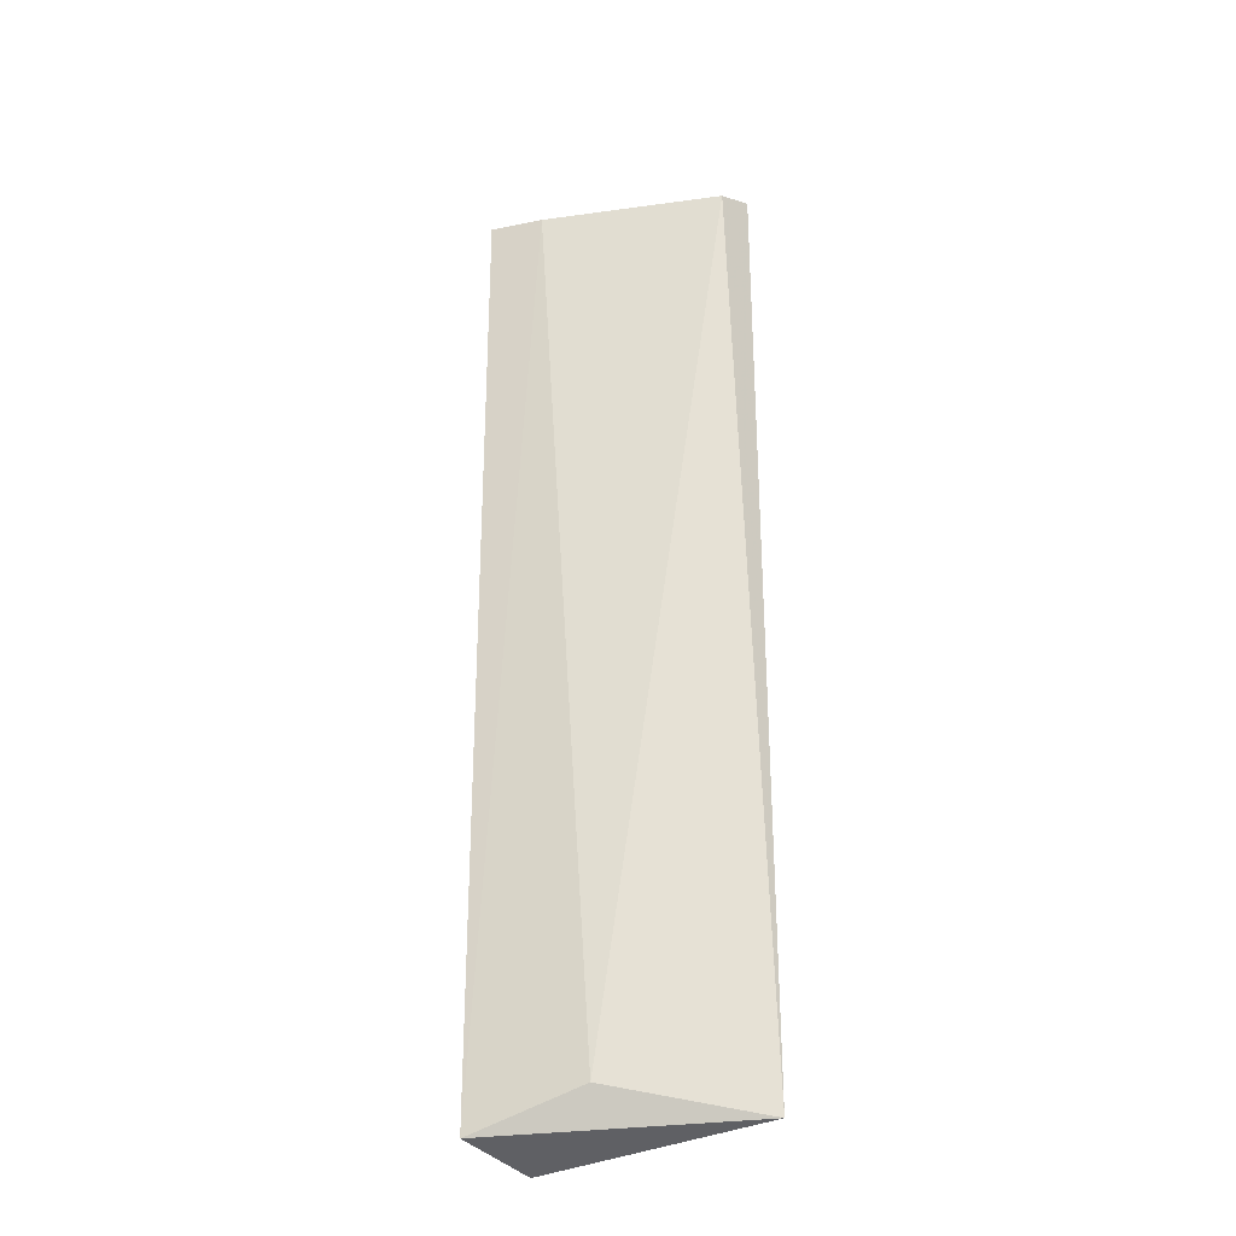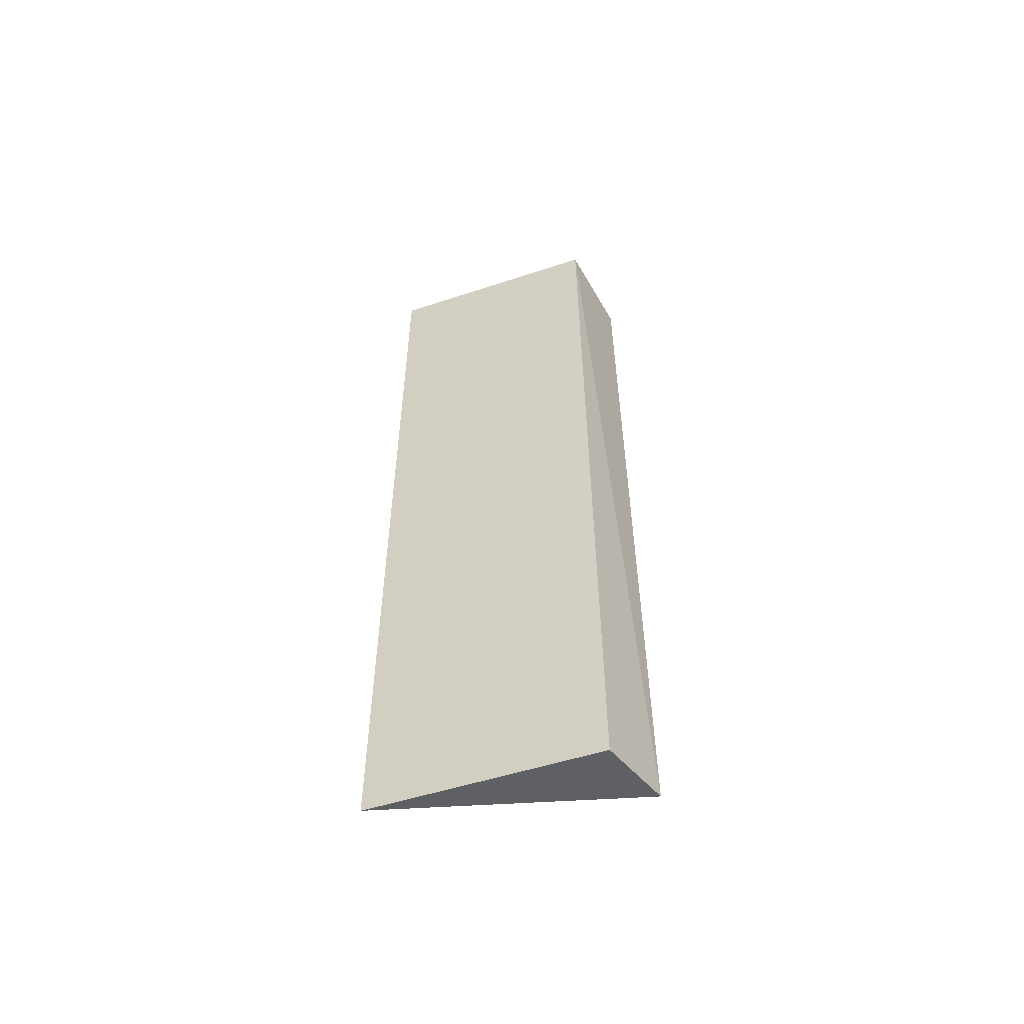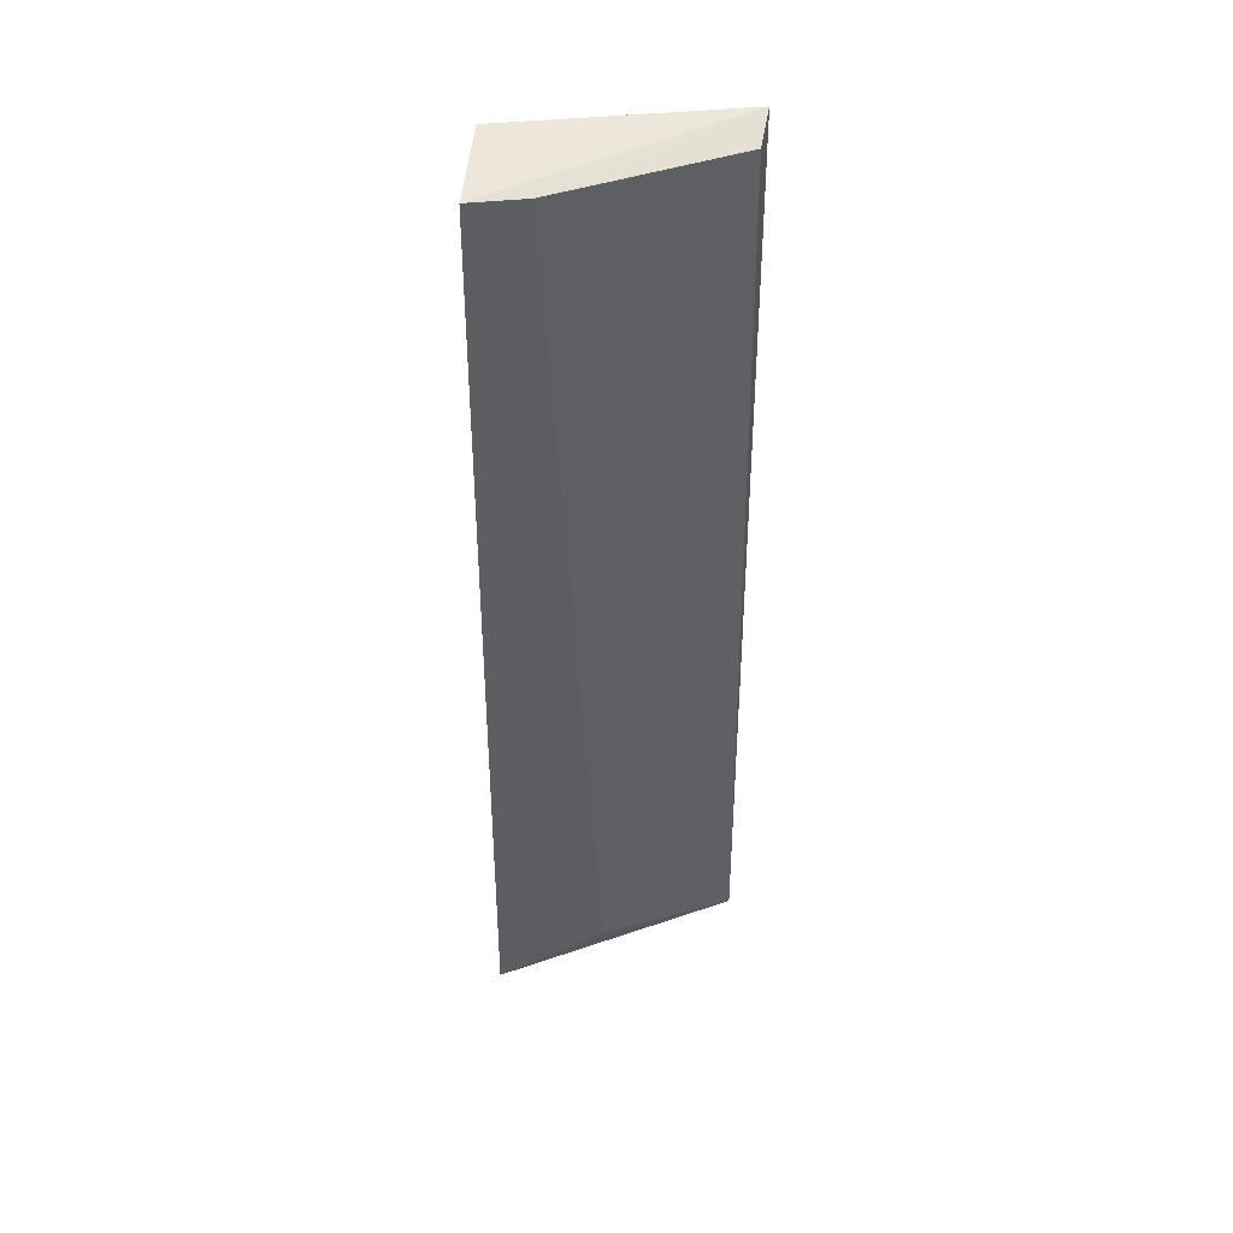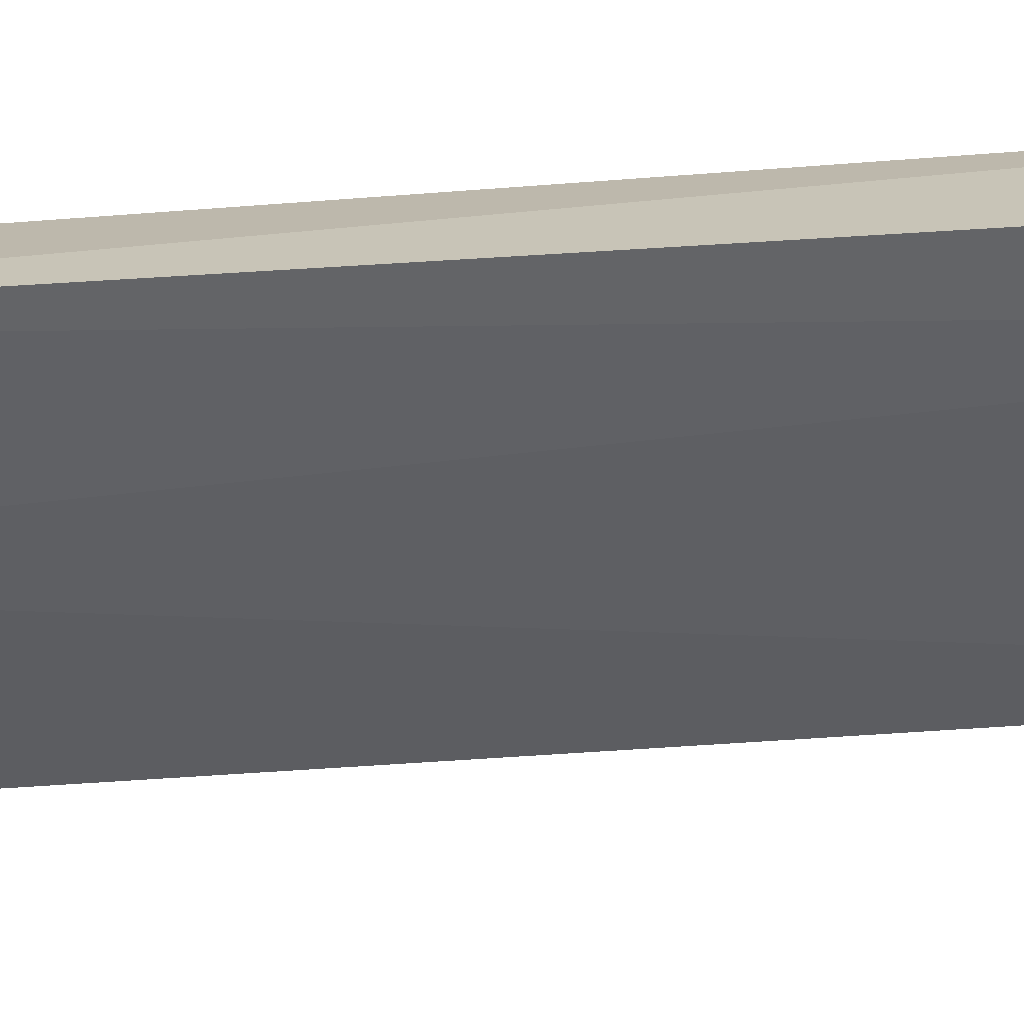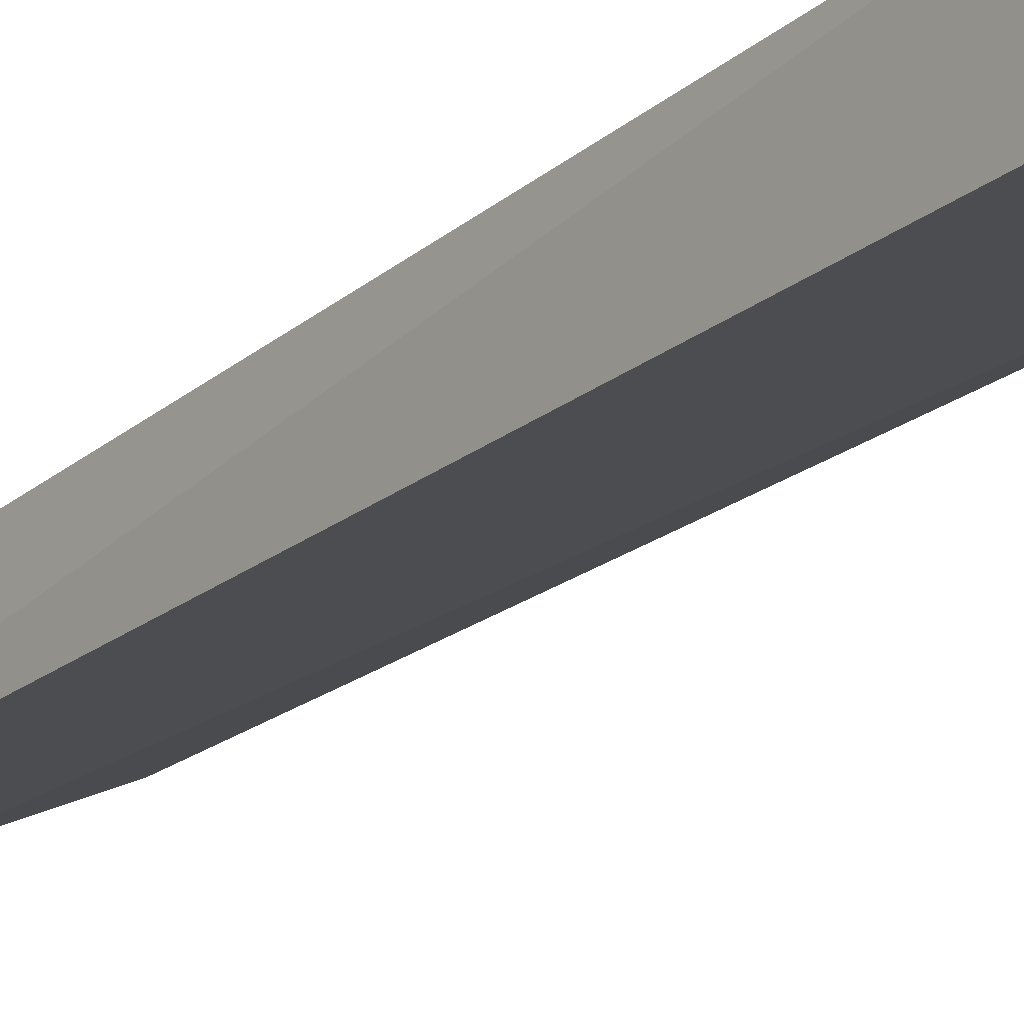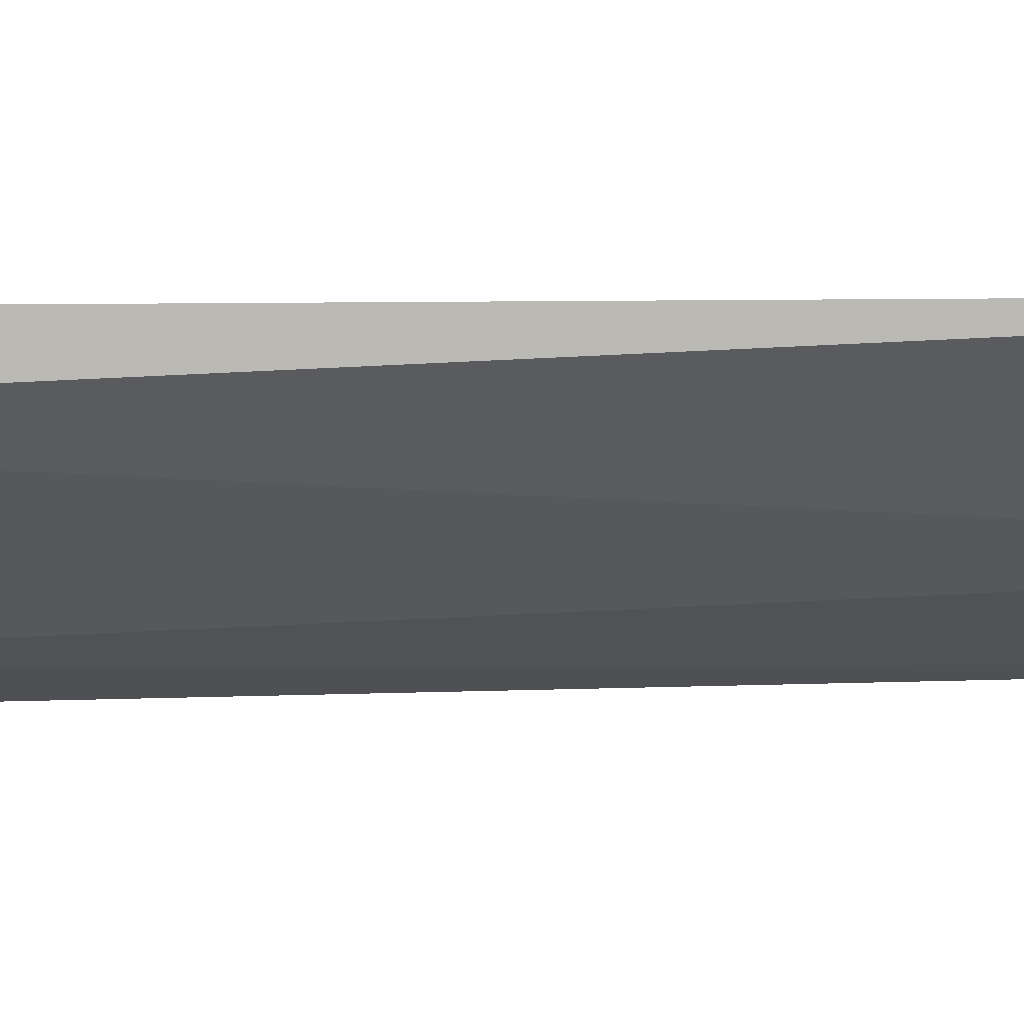
<metadata>
{"format":"obj","ext":"obj","renderer":"f3d","projection":"perspective","resolution":1024,"background":"white","views":[{"elev":-31.7,"azim":32.4,"up":"+Z"},{"elev":-57.2,"azim":-155.0,"up":"+Z"},{"elev":43.6,"azim":-0.8,"up":"+Z"},{"elev":-63.3,"azim":-85.6,"up":"+Y"},{"elev":-20.3,"azim":-33.0,"up":"+Y"},{"elev":-6.7,"azim":94.9,"up":"+Y"}]}
</metadata>
<code>
v 0.06271 -0.4254 0.1229
v 0.1241 -0.3972 -0.122
v 0.1234 -0.3953 0.1255
v 0.06522 -0.4015 0.1257
v 0.06129 -0.4217 -0.122
v 0.06522 -0.4015 -0.1257
v 0.1213 -0.405 0.1218
v 0.07668 -0.4224 0.1219
v 0.08892 -0.4149 -0.1131
f 1 3 4
f 5 1 4
f 6 3 2
f 6 4 3
f 6 5 4
f 6 2 5
f 7 2 3
f 8 7 3
f 8 3 1
f 8 1 5
f 9 5 2
f 9 2 7
f 9 8 5
f 9 7 8

</code>
